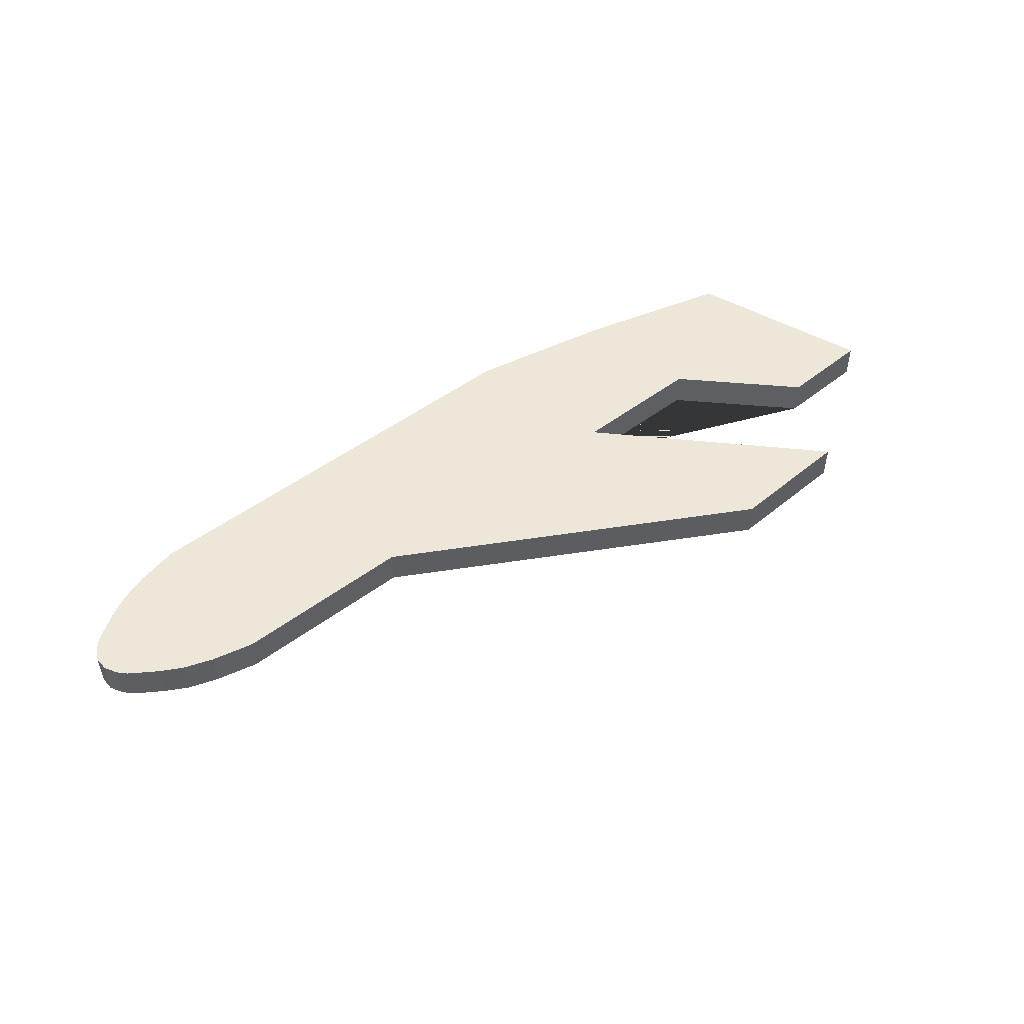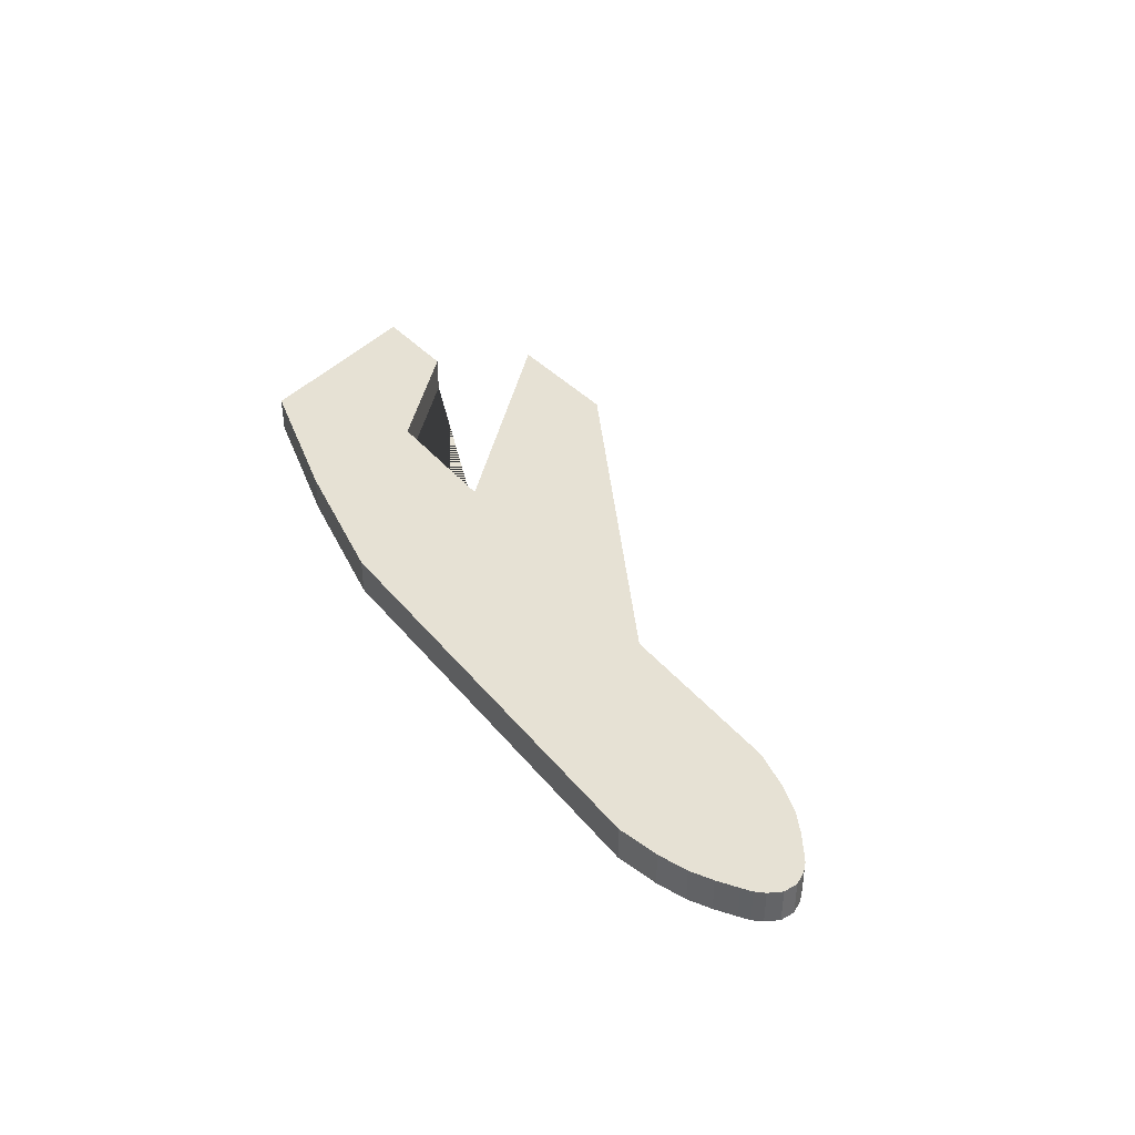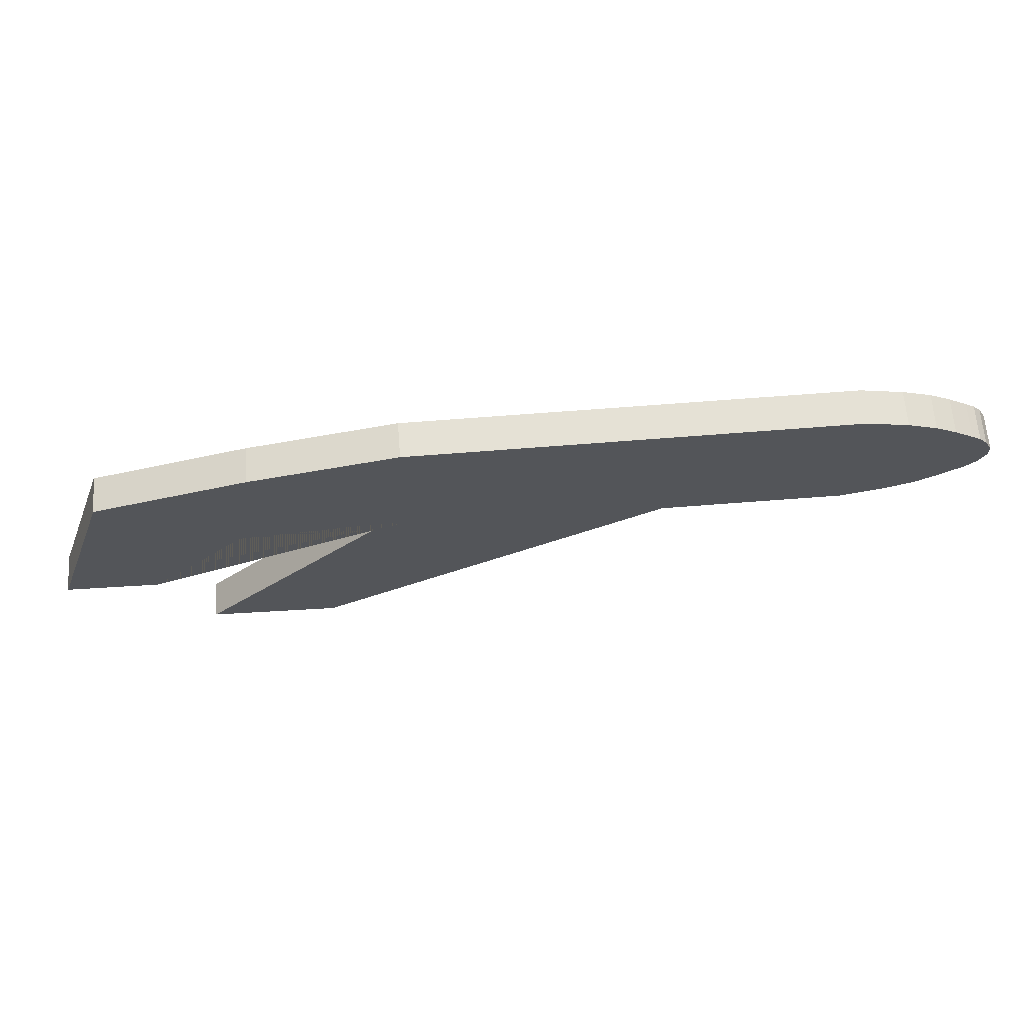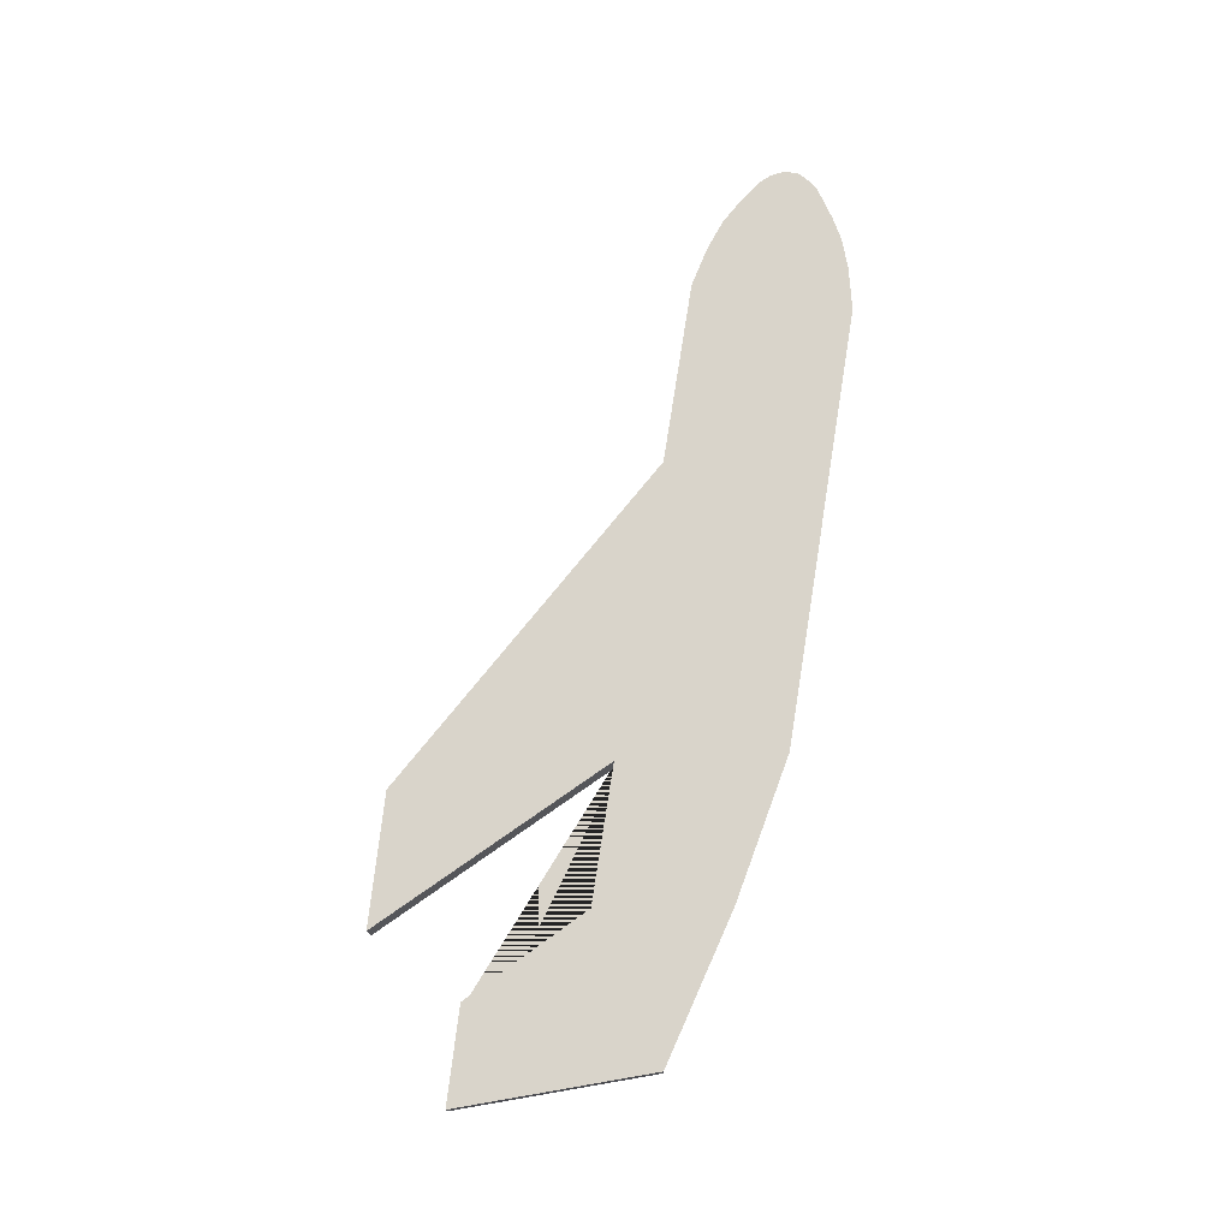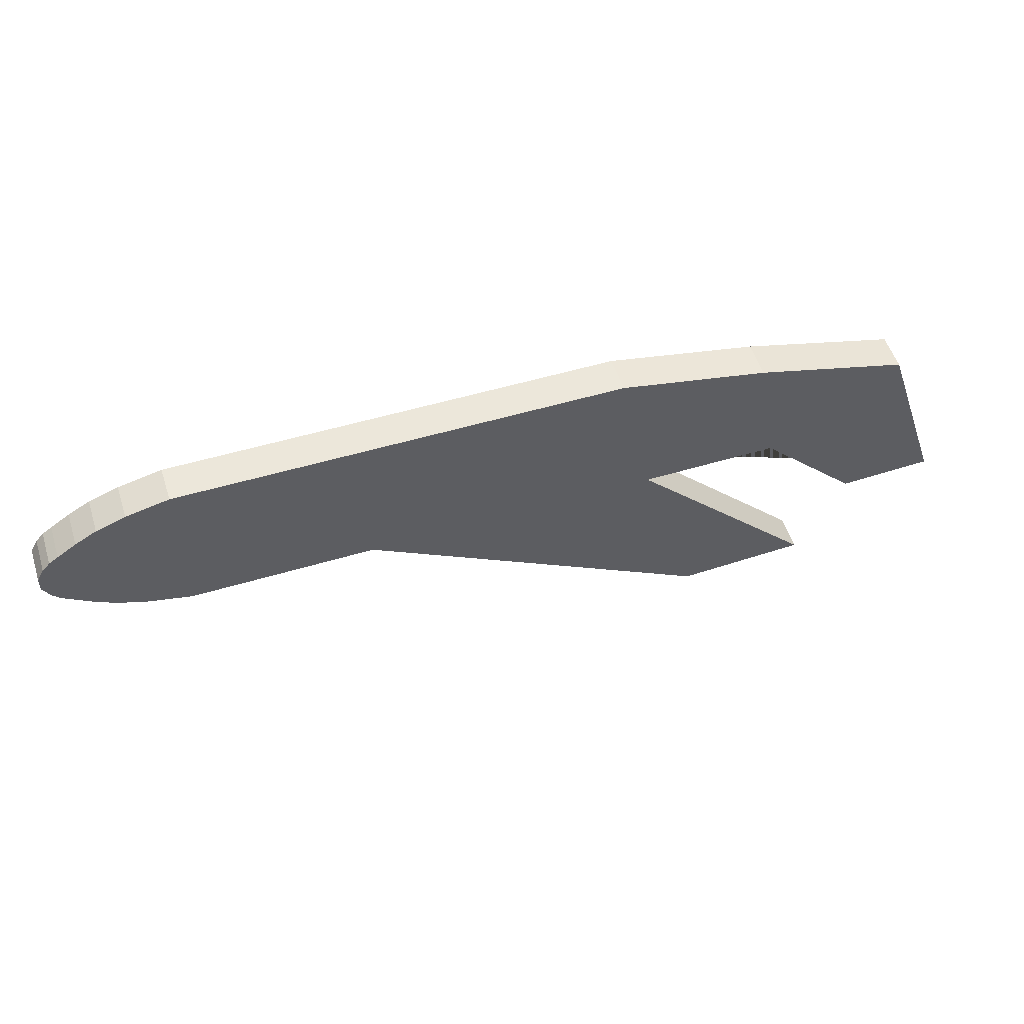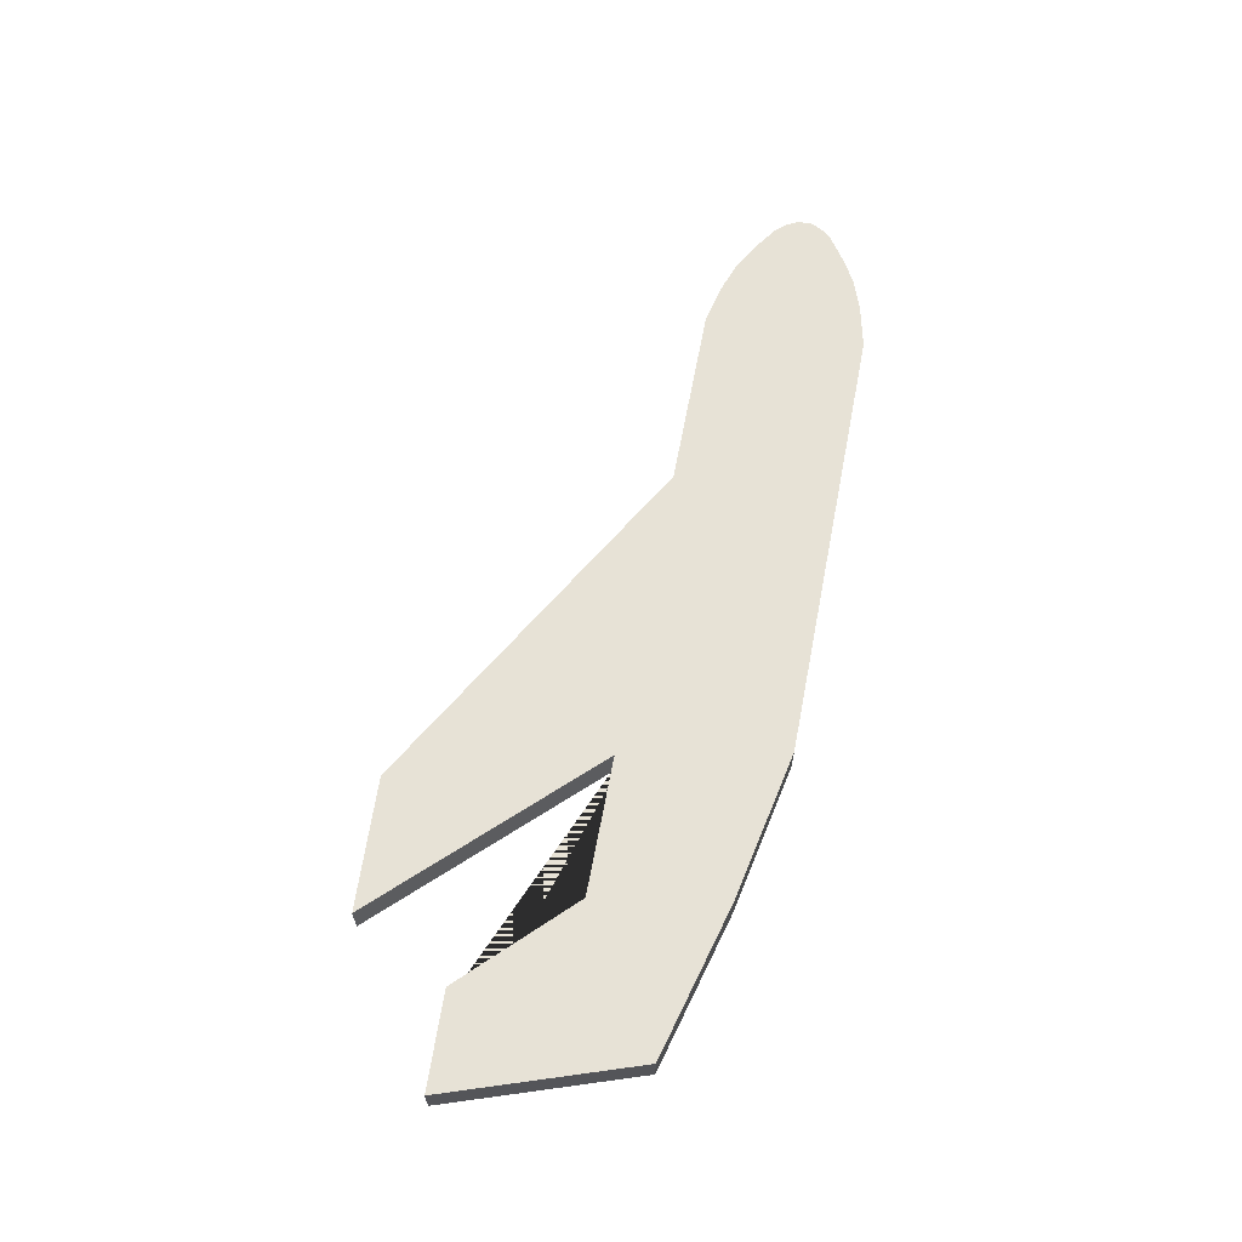
<metadata>
{"format":"obj","ext":"obj","renderer":"f3d","projection":"perspective","resolution":1024,"background":"white","views":[{"elev":49.7,"azim":140.6,"up":"+Y"},{"elev":39.3,"azim":55.3,"up":"+Y"},{"elev":65.0,"azim":-4.6,"up":"+Z"},{"elev":74.8,"azim":-80.8,"up":"+Y"},{"elev":53.3,"azim":162.4,"up":"+Z"},{"elev":63.7,"azim":-79.0,"up":"+Y"}]}
</metadata>
<code>
o Cube.001_Cube.000
v -0.5412 0.1 0.2021
v -0.5412 -0.1 0.2021
v 0.8592 0.1 0.1217
v 0.8593 -0.1 0.1217
v 1.874 0.1 0.1163
v 1.875 -0.09906 0.1166
v 1.874 0.1 0.9898
v 1.875 -0.09904 0.9902
v -1.799 0.1 -0.95
v -1.799 -0.1 -0.95
v -1.087 -0.1 -0.9852
v -1.087 0.1 -0.9852
v -1.51 0.1 0.127
v -1.51 -0.1 0.127
v -0.759 -0.1 0.1219
v -1.388 -0.1 0.8296
v -0.5712 -0.1 0.9904
v -1.388 0.1 0.8296
v -2.234 0.1 0.6046
v -0.5711 0.1 0.9904
v -2.234 -0.1 0.6046
v -2.582 -0.1 -0.4085
v -2.582 0.1 -0.4085
v -2.065 0.1 -0.4283
v -2.065 -0.1 -0.4283
v 2.108 0.1 0.1699
v 2.109 -0.09906 0.1703
v 2.108 0.1 0.9362
v 2.109 -0.09904 0.9365
v 2.269 0.1 0.2275
v 2.269 -0.1 0.2275
v 2.269 0.1 0.8786
v 2.269 -0.1 0.8785
v 2.386 0.1 0.2926
v 2.386 -0.1 0.2926
v 2.386 0.1 0.8135
v 2.386 -0.1 0.8135
v 2.49 0.1 0.3618
v 2.49 -0.1 0.3618
v 2.49 0.1 0.7444
v 2.49 -0.1 0.7444
v 2.541 0.1 0.3971
v 2.541 -0.1 0.3971
v 2.541 0.1 0.709
v 2.541 -0.1 0.709
v 2.582 0.1 0.4421
v 2.582 -0.1 0.4421
v 2.582 0.1 0.664
v 2.582 -0.1 0.664
v 2.621 0.1 0.5136
v 2.621 -0.1 0.5136
v 2.621 -0.1 0.5926
v 2.621 0.1 0.5926
v -0.759 0.1 0.1219
f 19 18 20 1 54 13 24 23
f 38 40 44 42
f 12 9 54 1 3
f 7 28 26 5
f 28 32 30 26
f 29 8 6 27
f 29 27 31 33
f 36 40 38 34
f 7 5 3 1 20
f 33 31 35 37
f 36 34 30 32
f 41 37 35 39
f 46 48 53 50
f 6 8 17 2 4
f 51 52 49 47
f 39 43 45 41
f 49 45 43 47
f 44 48 46 42
f 2 17 16 21 22 25 14 15
f 4 3 5 6
f 17 8 7 20
f 7 8 29 28
f 10 9 12 11
f 15 54 9 10
f 3 4 11 12
f 54 15 14 13
f 20 18 16 17
f 16 18 19 21
f 21 19 23 22
f 13 14 25 24
f 22 23 24 25
f 6 5 26 27
f 31 30 34 35
f 27 26 30 31
f 28 29 33 32
f 36 37 41 40
f 32 33 37 36
f 35 34 38 39
f 44 45 49 48
f 39 38 42 43
f 40 41 45 44
f 43 42 46 47
f 51 50 53 52
f 47 46 50 51
f 48 49 52 53
f 10 11 4 2 15

</code>
